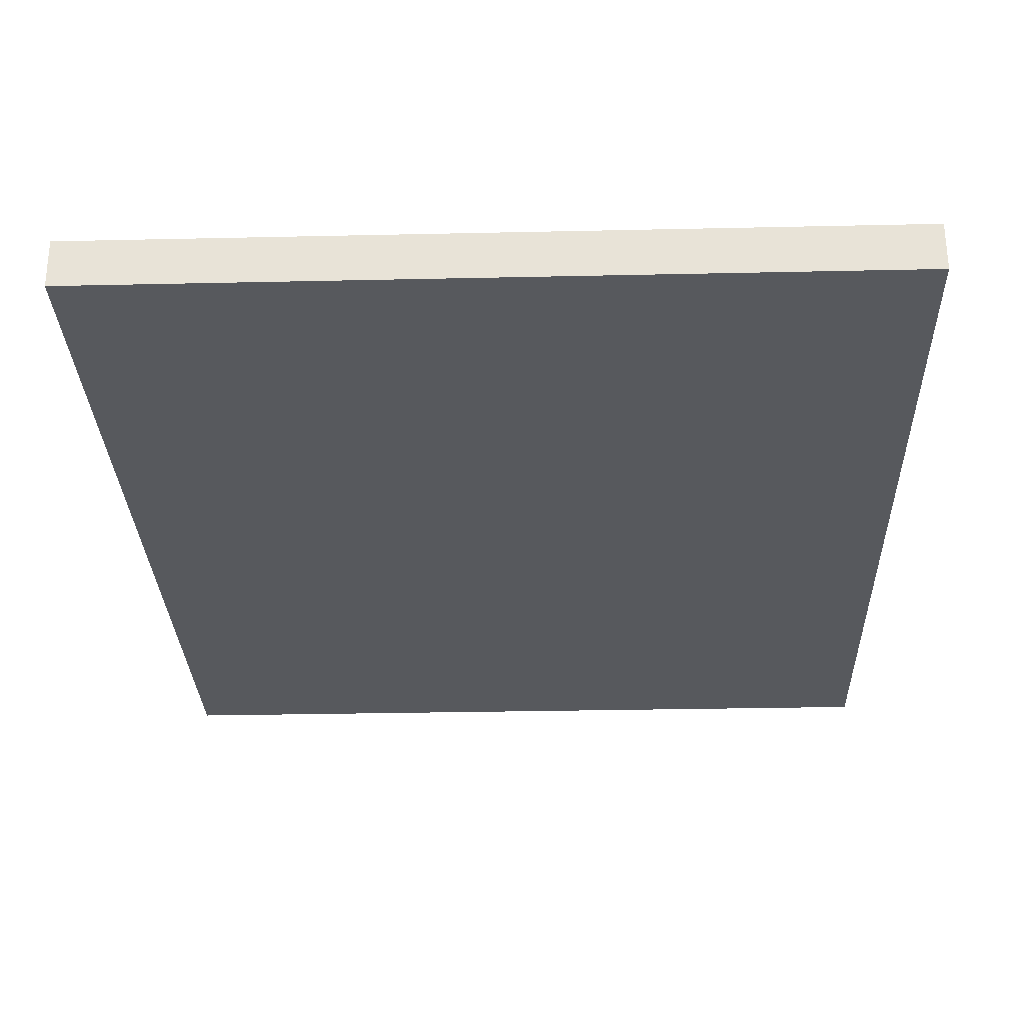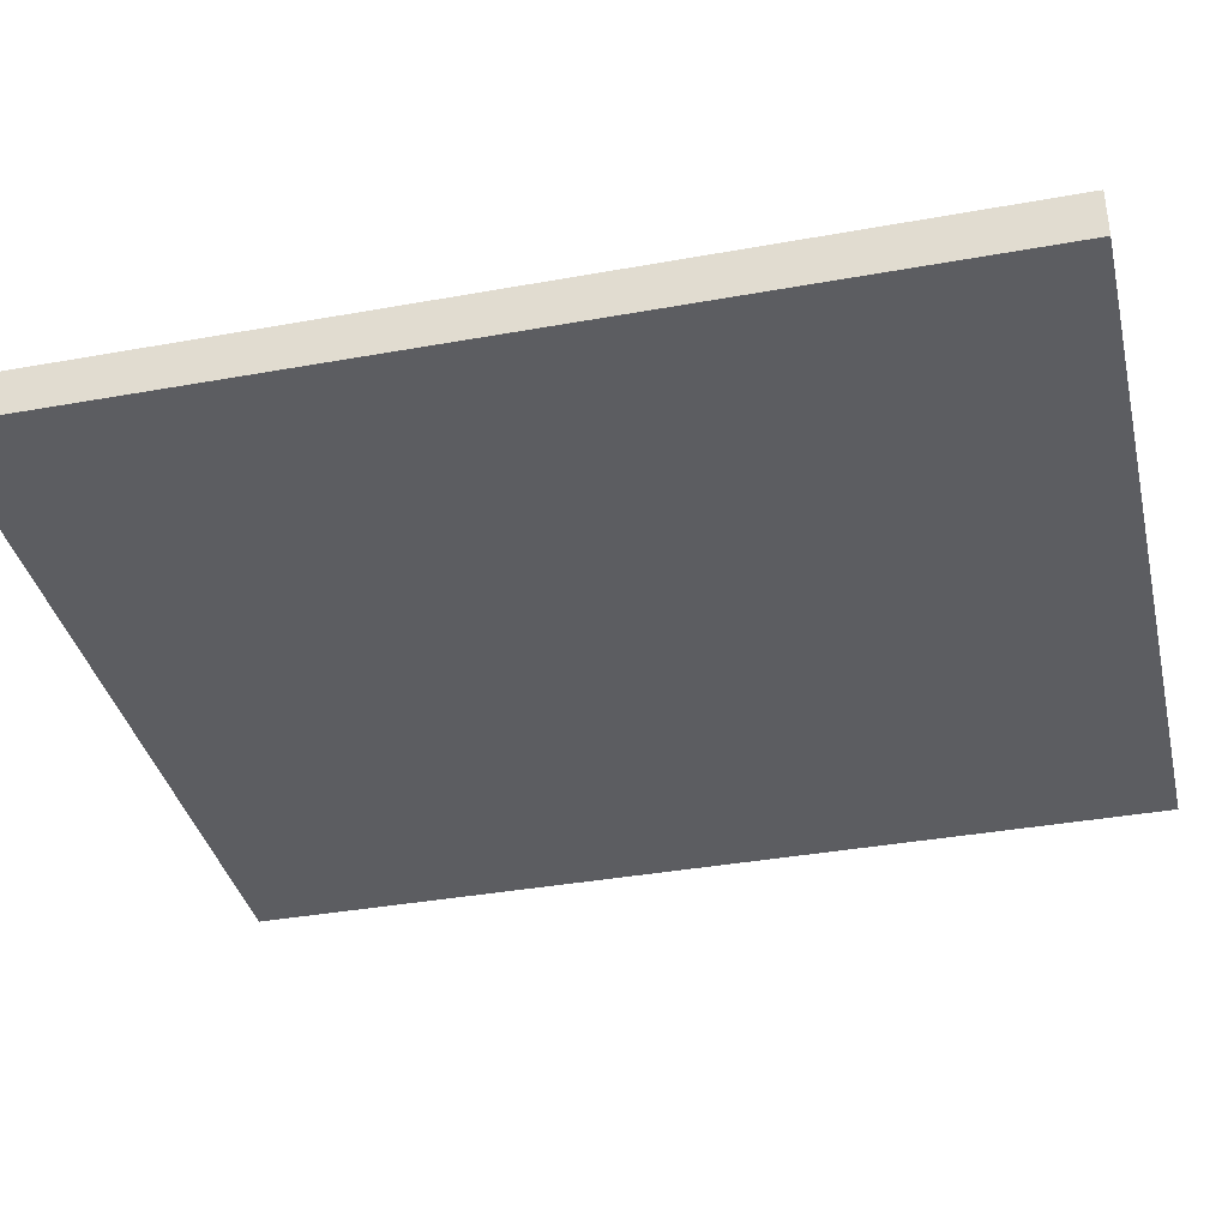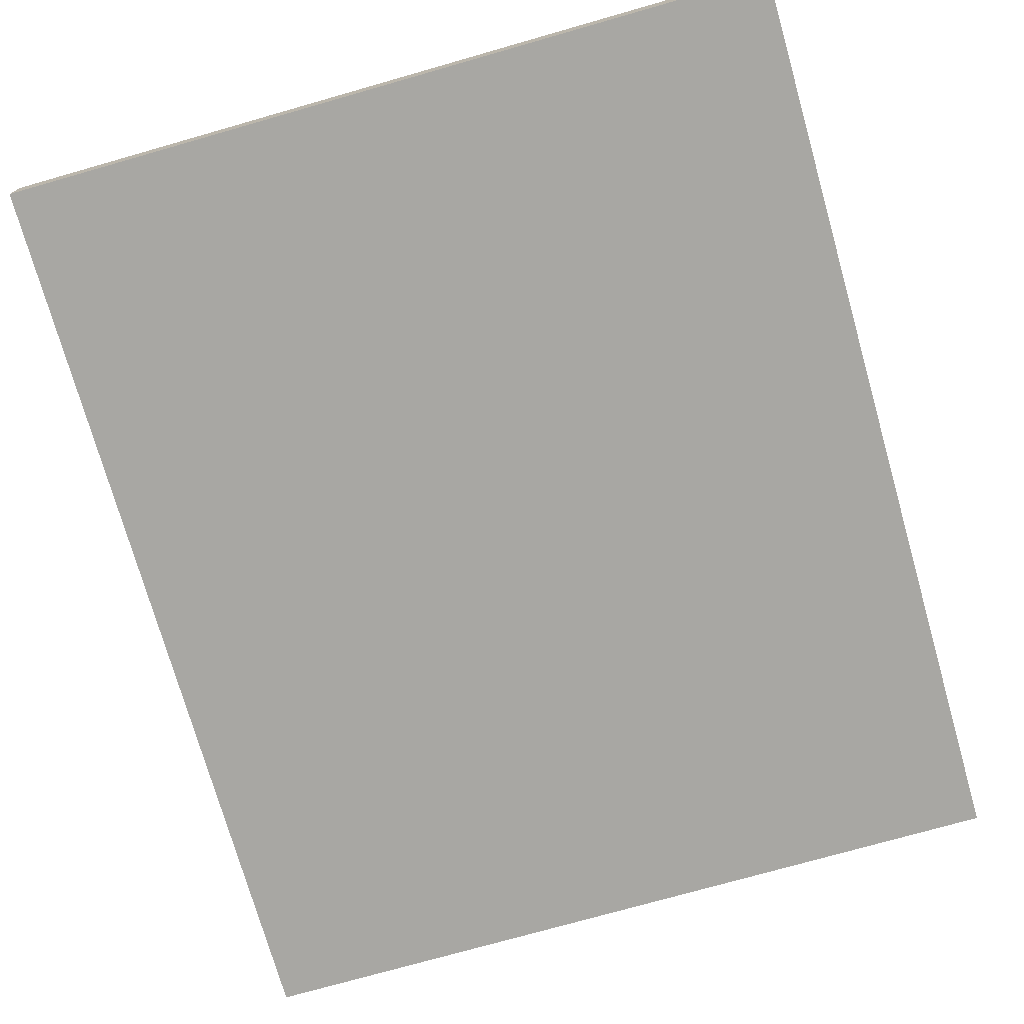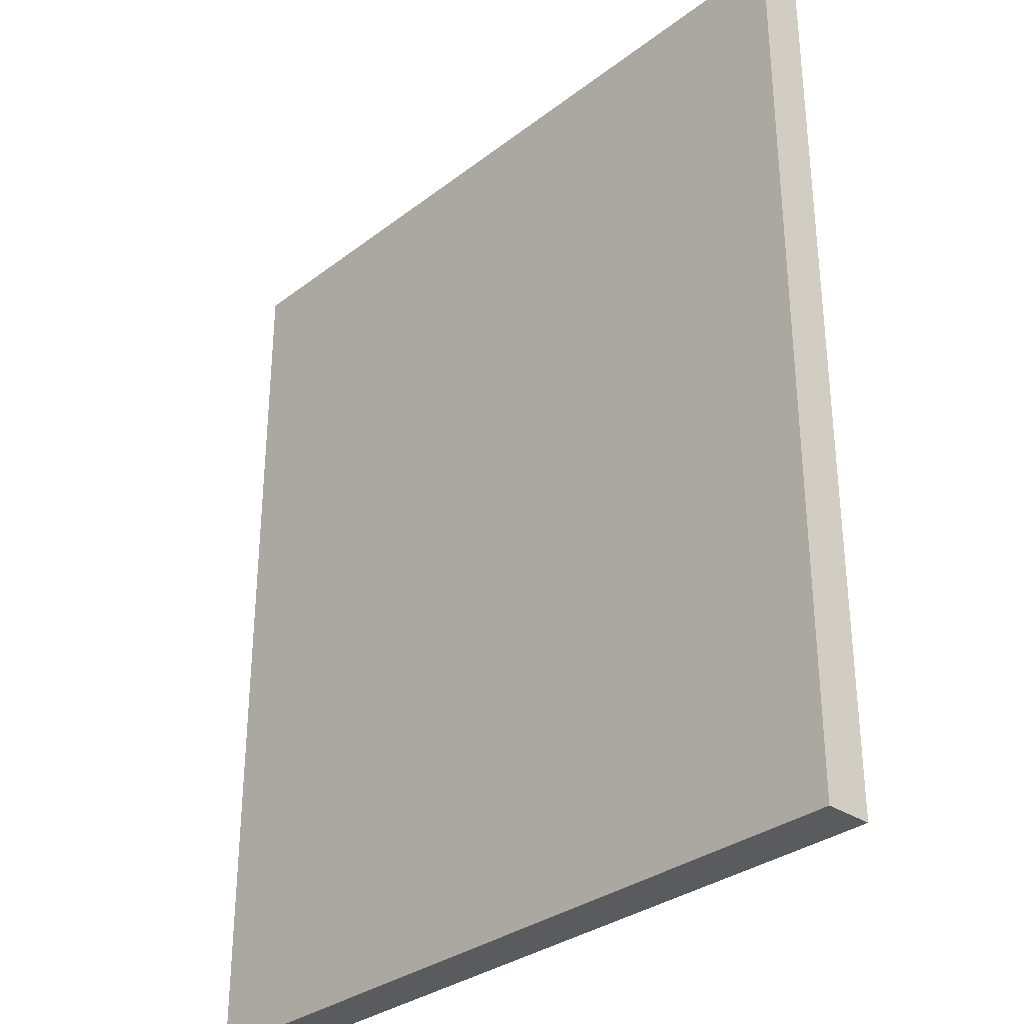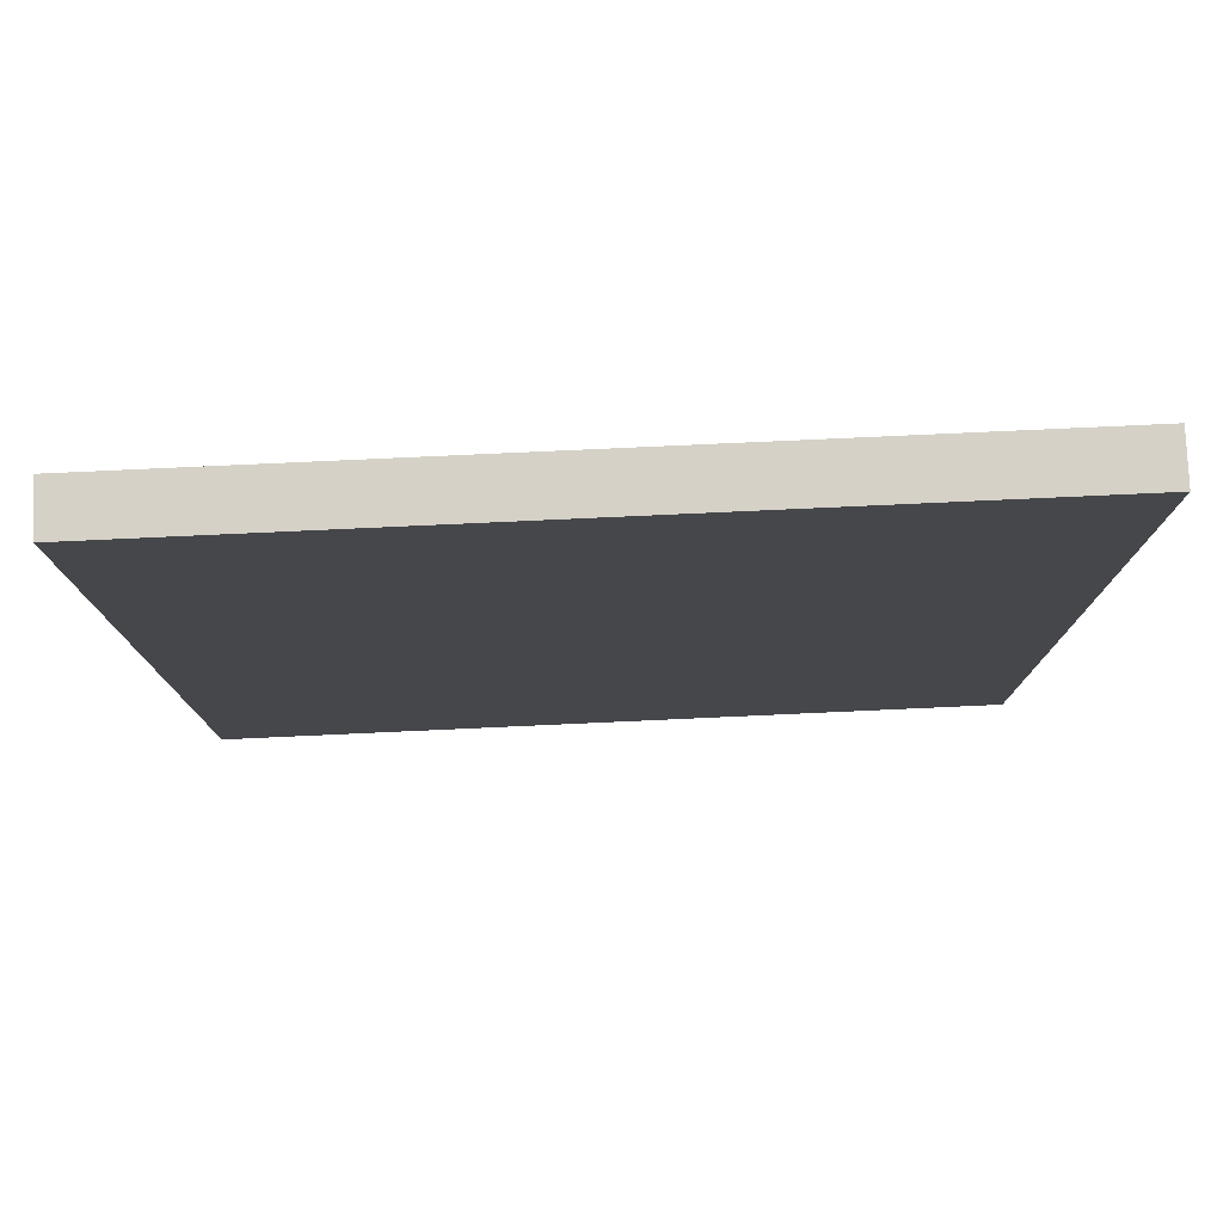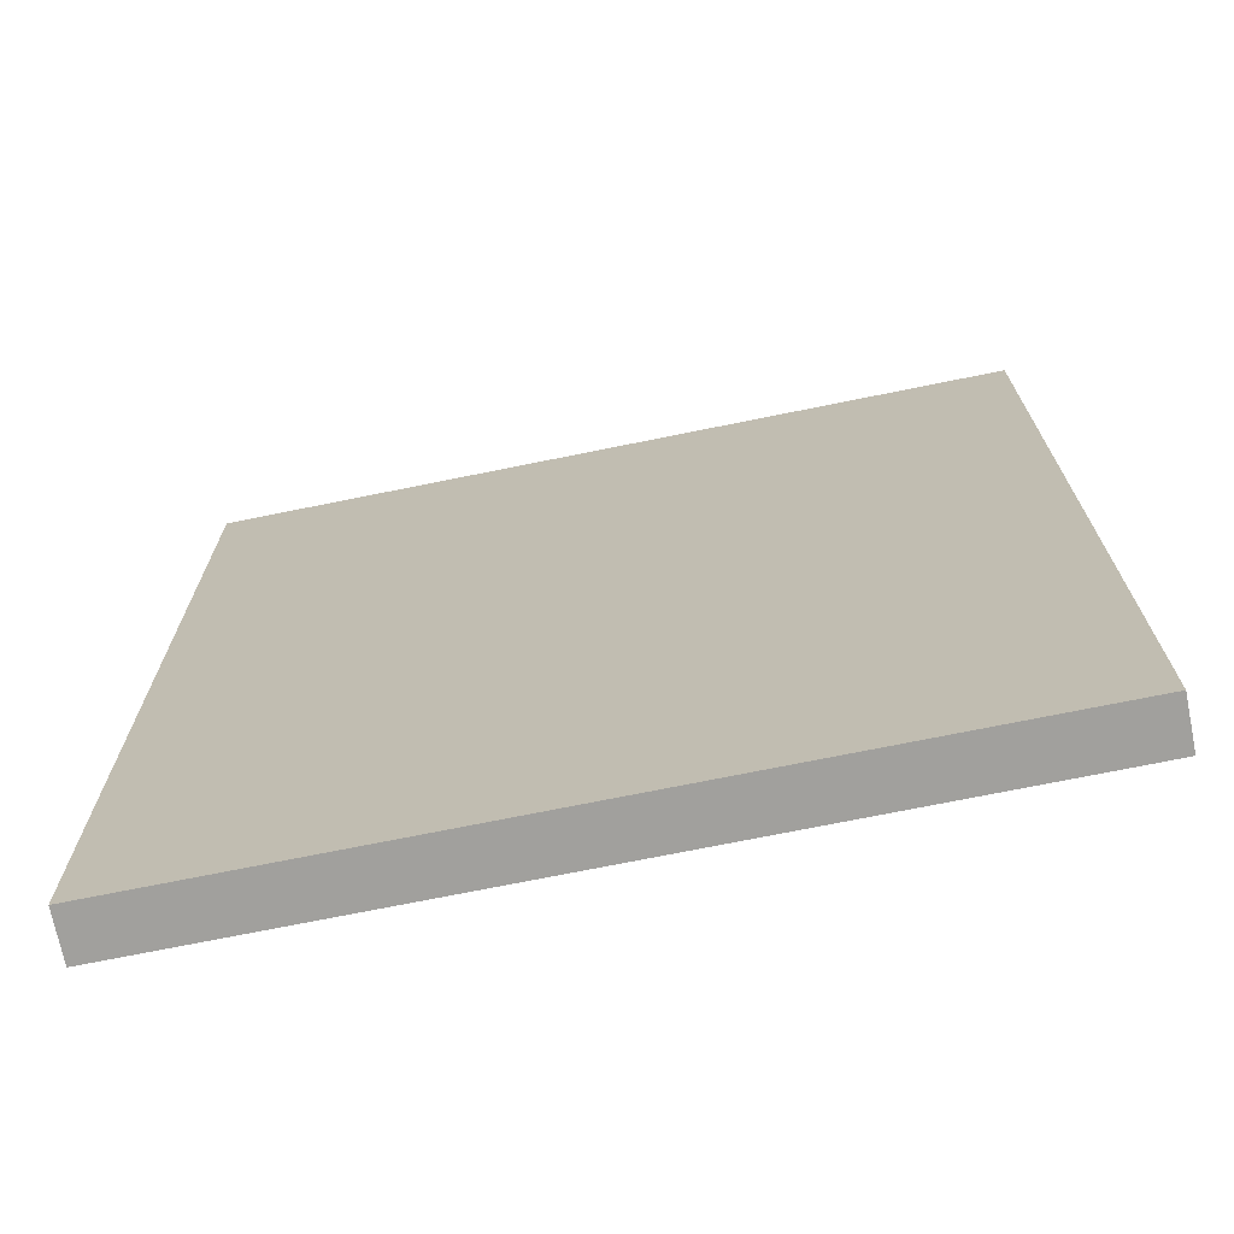
<metadata>
{"format":"obj","ext":"obj","renderer":"f3d","projection":"perspective","resolution":1024,"background":"white","views":[{"elev":-29.0,"azim":-178.1,"up":"+Y"},{"elev":-37.2,"azim":-76.9,"up":"+Y"},{"elev":-74.5,"azim":-164.1,"up":"+Y"},{"elev":-32.0,"azim":46.8,"up":"+Z"},{"elev":79.1,"azim":177.4,"up":"+Z"},{"elev":-71.7,"azim":11.5,"up":"+Z"}]}
</metadata>
<code>
o floor
v 4.094 0.5781 4.547
v 4.094 0.5781 -5.109
v 4.094 0.07812 4.547
v 4.094 0.07812 -5.109
v -4.094 0.5781 4.547
v -4.094 0.5781 -5.109
v -4.094 0.07812 4.547
v -4.094 0.07812 -5.109
f 2 1 3 4
f 7 5 6 8
f 5 1 2 6
f 4 3 7 8
f 3 1 5 7
f 6 2 4 8

</code>
